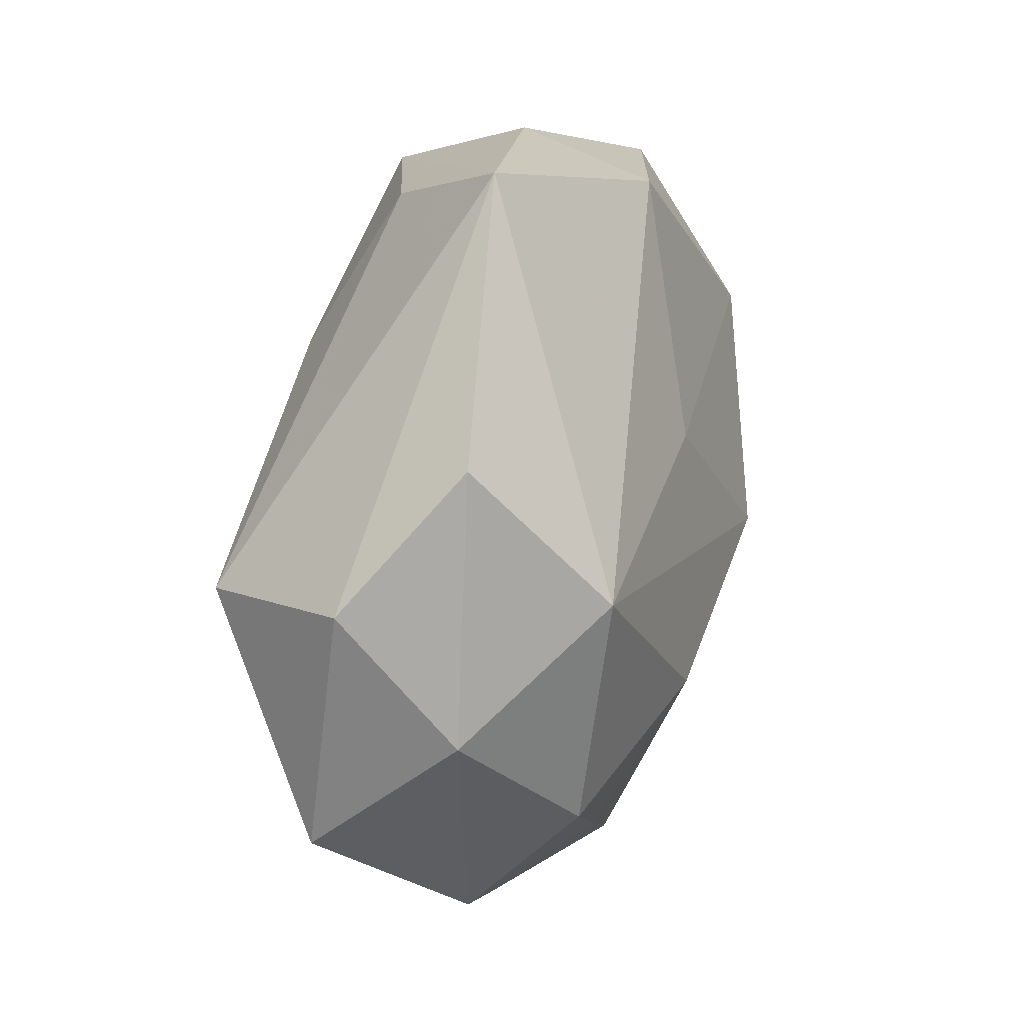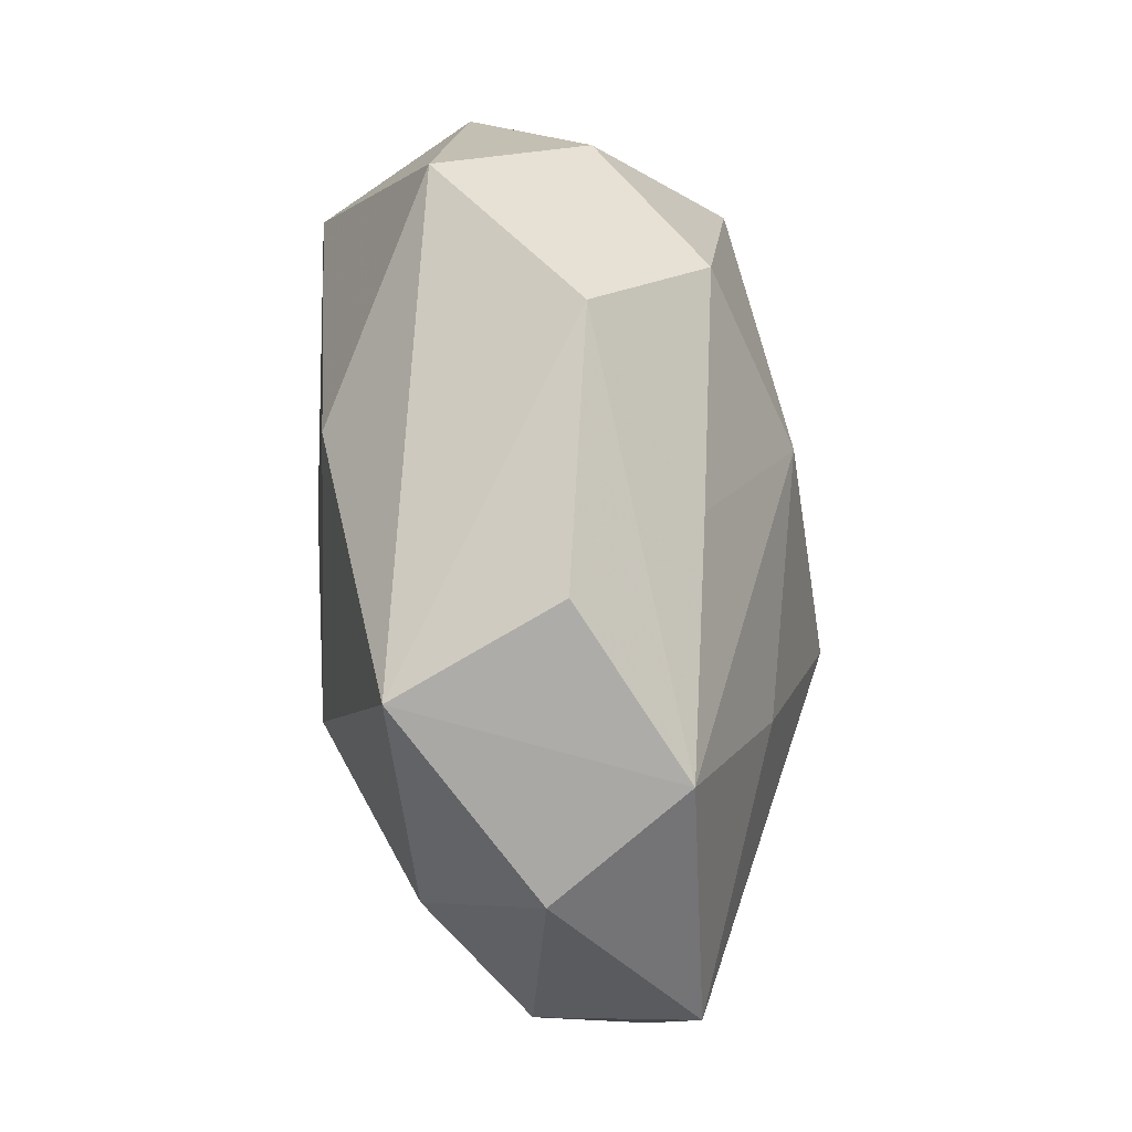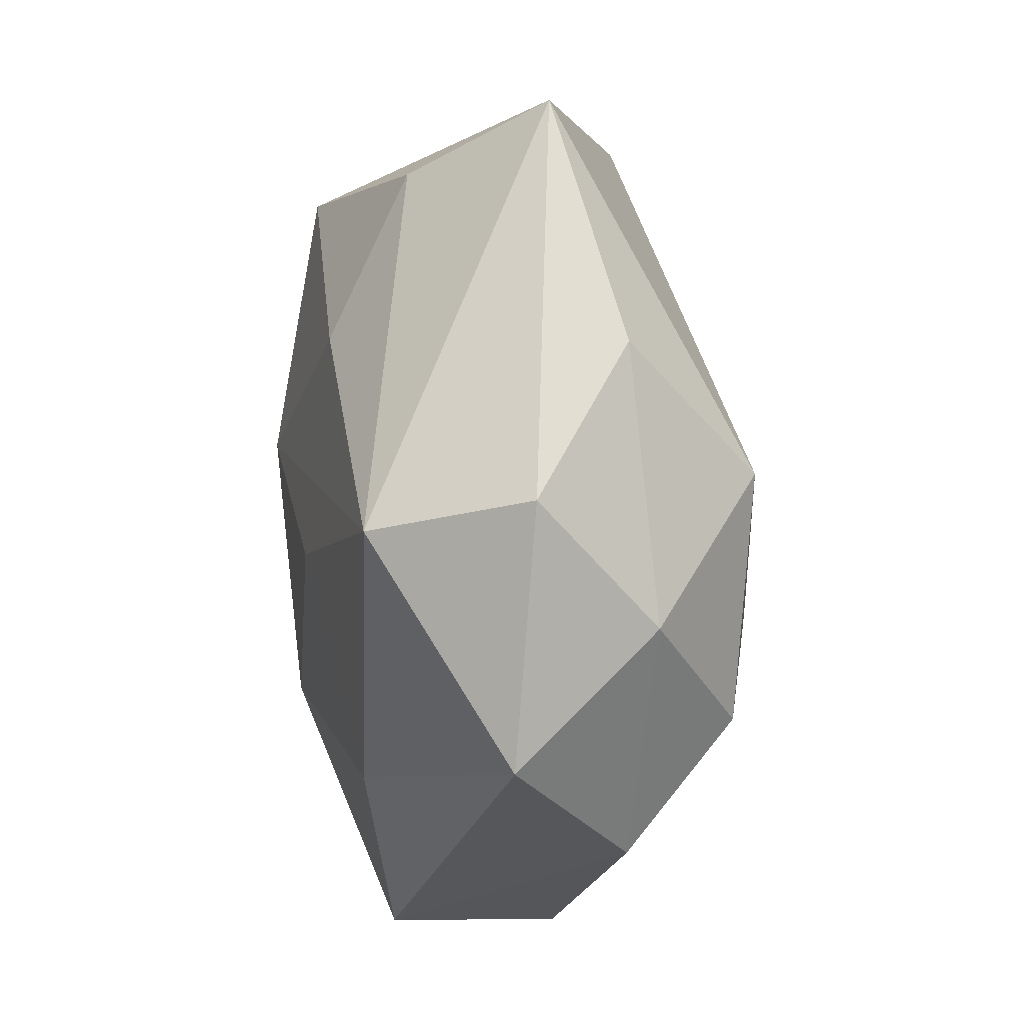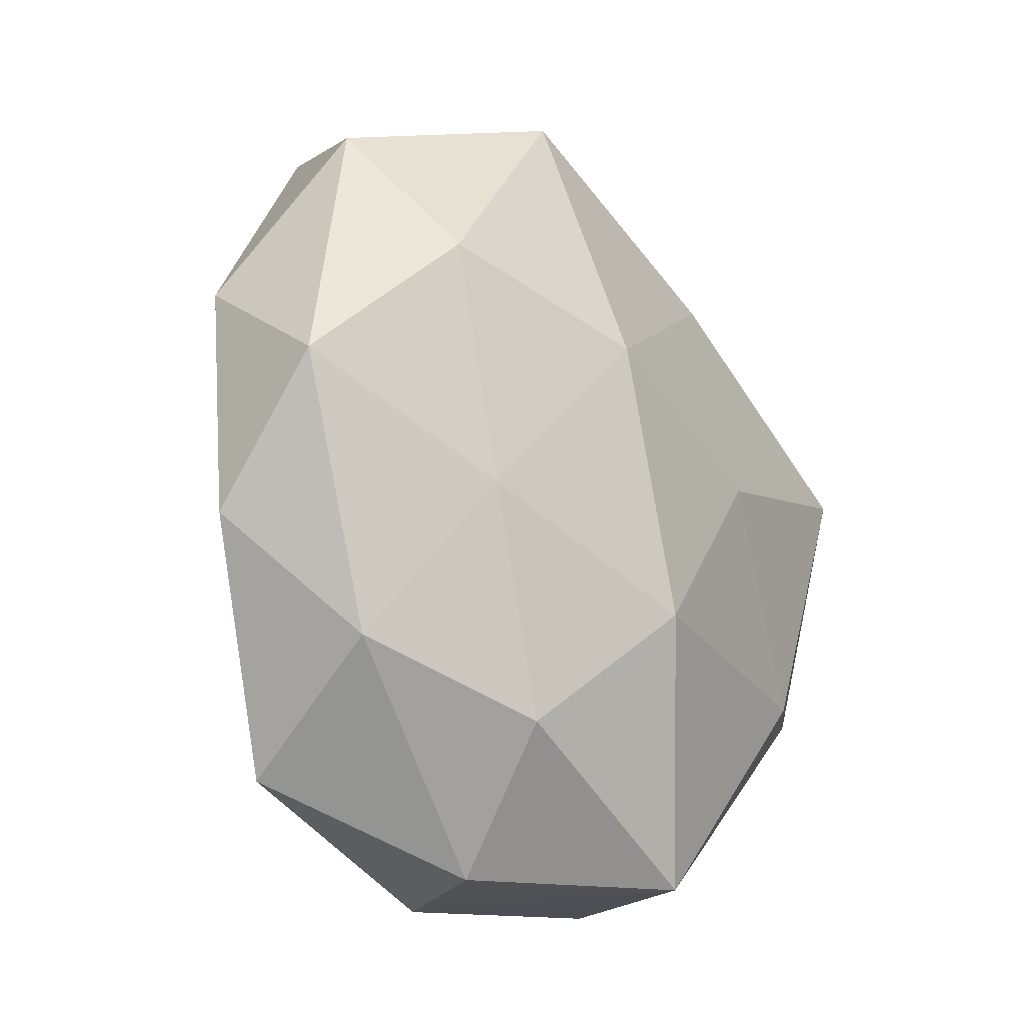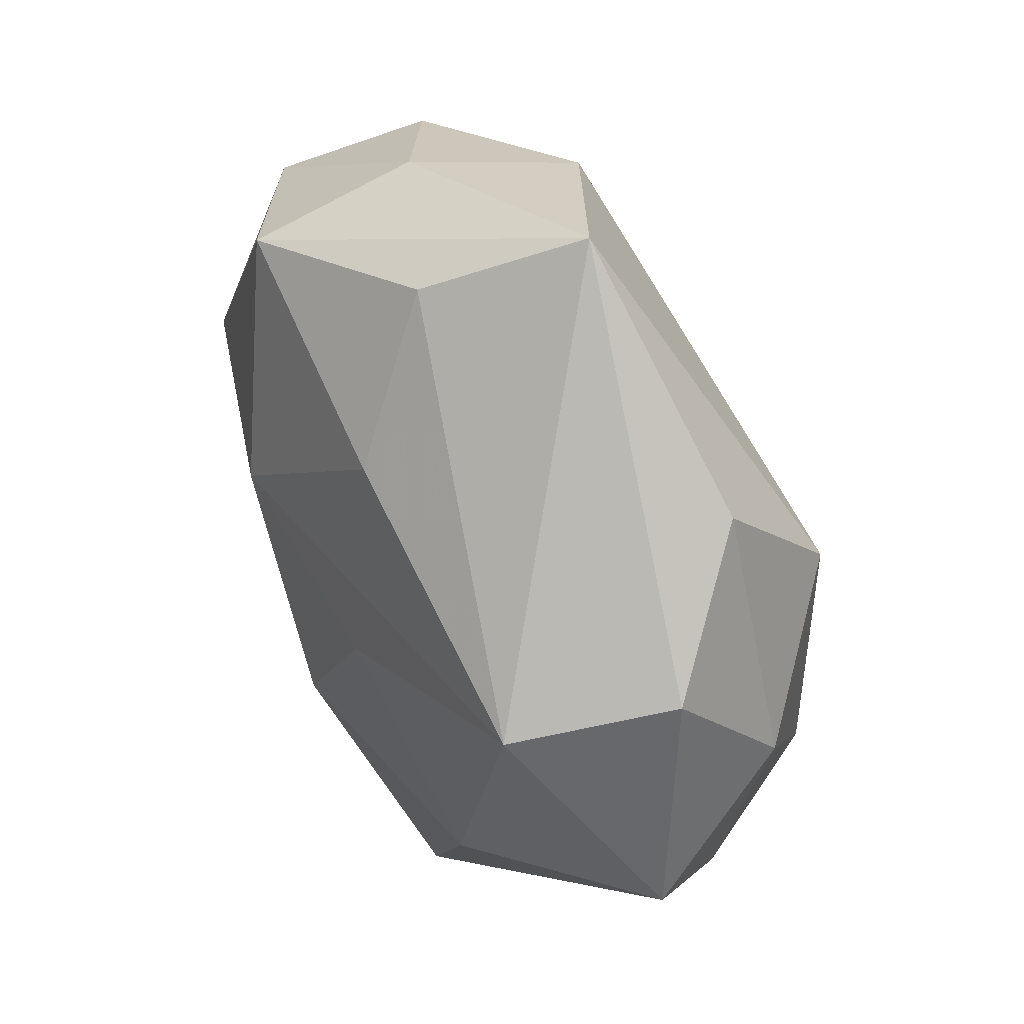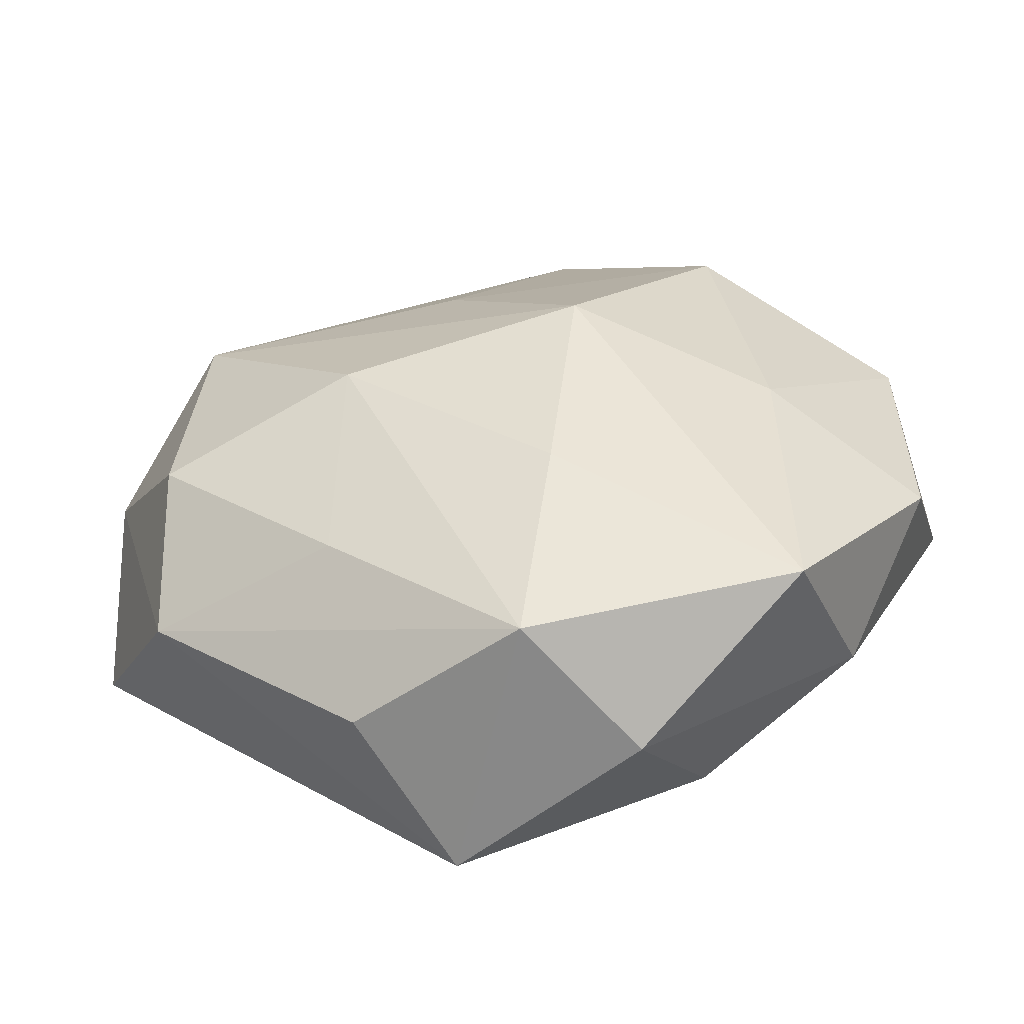
<metadata>
{"format":"obj","ext":"obj","renderer":"f3d","projection":"perspective","resolution":1024,"background":"white","views":[{"elev":33.0,"azim":105.8,"up":"+Y"},{"elev":-66.9,"azim":95.6,"up":"+Y"},{"elev":16.4,"azim":79.8,"up":"+Y"},{"elev":-27.9,"azim":-54.9,"up":"+Y"},{"elev":45.5,"azim":60.7,"up":"+Y"},{"elev":-62.6,"azim":-170.9,"up":"+Y"}]}
</metadata>
<code>
v -0.05478 -0.02054 -0.006307
v -0.03991 0.04157 -0.009446
v -0.02626 0.04227 0.02294
v 0.04603 0.01399 0.02529
v -0.05775 -0.00366 0.009487
v 0.04071 0.01733 -0.02559
v 0.002727 0.05104 0.01347
v 0.01834 -0.009415 -0.03107
v -0.04436 0.0138 0.02222
v 0.01631 0.06229 -0.003418
v 0.05586 0.01974 0.005598
v -0.03717 -0.01235 -0.02137
v 0.05564 0.002511 -0.009814
v 0.02158 -0.03493 -0.01916
v 0.05939 -0.01379 0.008889
v 0.01091 -0.05553 0.01777
v -0.03696 -0.04863 -0.01367
v -0.03442 -0.01579 0.02122
v 0.008705 0.03 0.02513
v -0.009755 0.05115 -0.01743
v 0.03156 -0.02433 0.02421
v 0.04673 -0.03109 -0.008138
v -0.01286 -0.001992 -0.03308
v -0.05517 0.01195 -0.009077
v -0.005344 -0.02505 0.02898
v -0.03169 0.02381 -0.02548
v 0.0441 -0.01456 -0.0226
v -0.002407 -0.05579 -0.01525
v -0.01993 0.0521 0.002791
v 0.005299 0.02165 -0.02689
v -0.04257 -0.0361 0.007063
v -0.0213 -0.04281 0.01806
v -0.007977 -0.03019 -0.02521
v 0.01221 0.0008552 0.02945
v 0.02031 -0.05278 -0.003543
v -0.05033 0.03278 0.00805
v -0.01453 -0.05831 0.002405
v 0.04432 0.03614 -0.008052
v -0.01796 0.008471 0.03051
f 23 6 8
f 29 3 10
f 8 14 28
f 35 16 28
f 36 24 5
f 2 24 36
f 29 2 36
f 36 3 29
f 5 31 18
f 4 10 7
f 7 10 3
f 20 2 29
f 29 10 20
f 20 10 6
f 23 17 12
f 23 8 33
f 8 28 33
f 33 17 23
f 33 28 17
f 37 31 17
f 17 28 37
f 37 28 16
f 9 36 5
f 3 36 9
f 5 18 9
f 32 18 31
f 32 37 16
f 31 37 32
f 11 10 4
f 4 15 11
f 15 13 11
f 22 13 15
f 22 16 35
f 22 15 16
f 35 28 22
f 22 28 14
f 4 7 19
f 19 7 3
f 2 20 26
f 26 24 2
f 23 12 26
f 26 12 24
f 30 6 23
f 30 20 6
f 23 26 30
f 30 26 20
f 1 12 17
f 24 12 1
f 5 24 1
f 1 31 5
f 17 31 1
f 6 10 38
f 10 11 38
f 38 13 6
f 38 11 13
f 6 13 27
f 13 22 27
f 27 8 6
f 27 14 8
f 27 22 14
f 39 9 18
f 4 19 39
f 3 9 39
f 39 19 3
f 21 15 4
f 16 15 21
f 18 32 25
f 25 39 18
f 25 32 16
f 16 21 25
f 34 21 4
f 34 25 21
f 4 39 34
f 39 25 34

</code>
